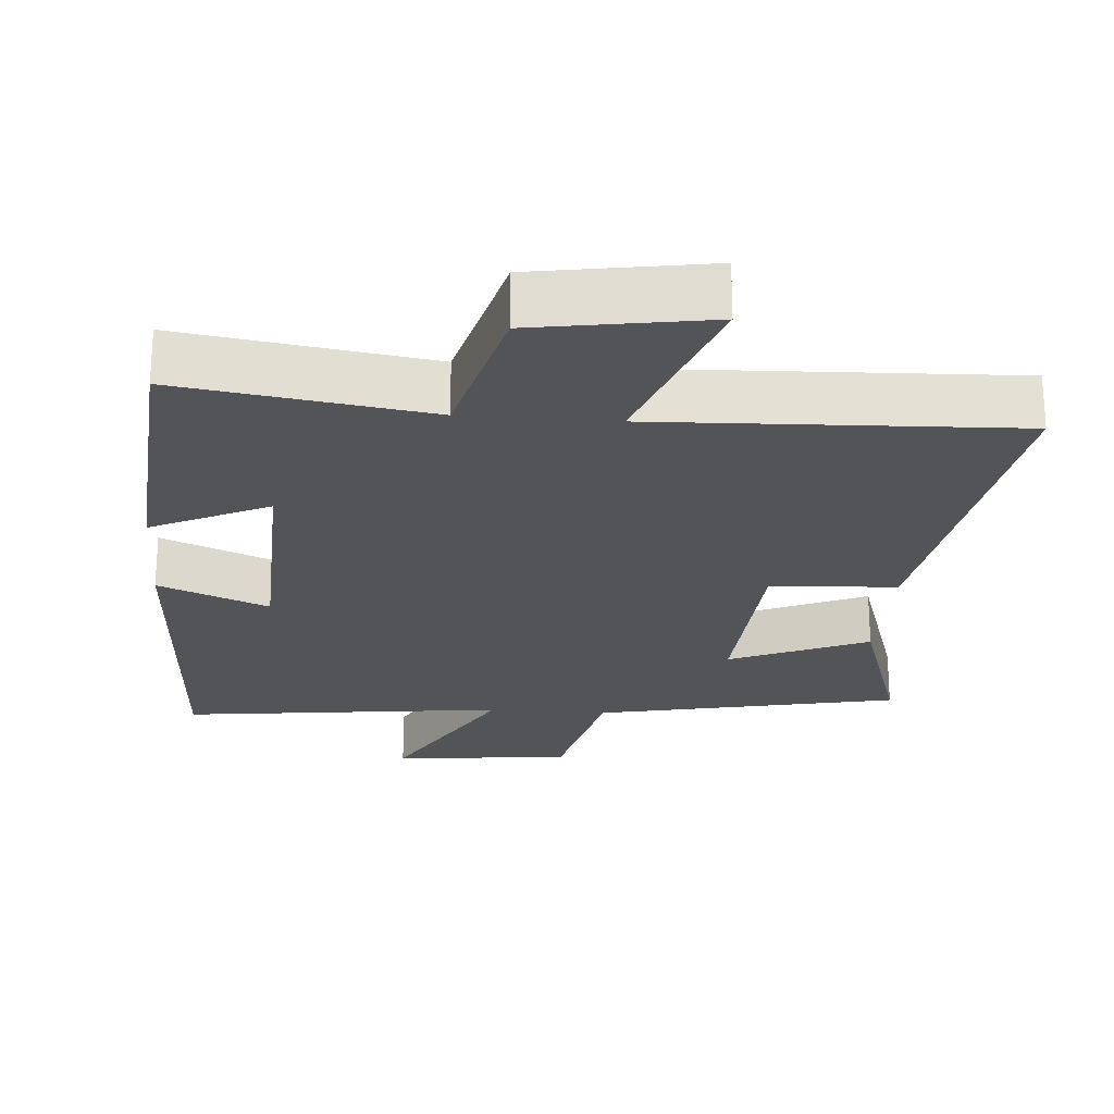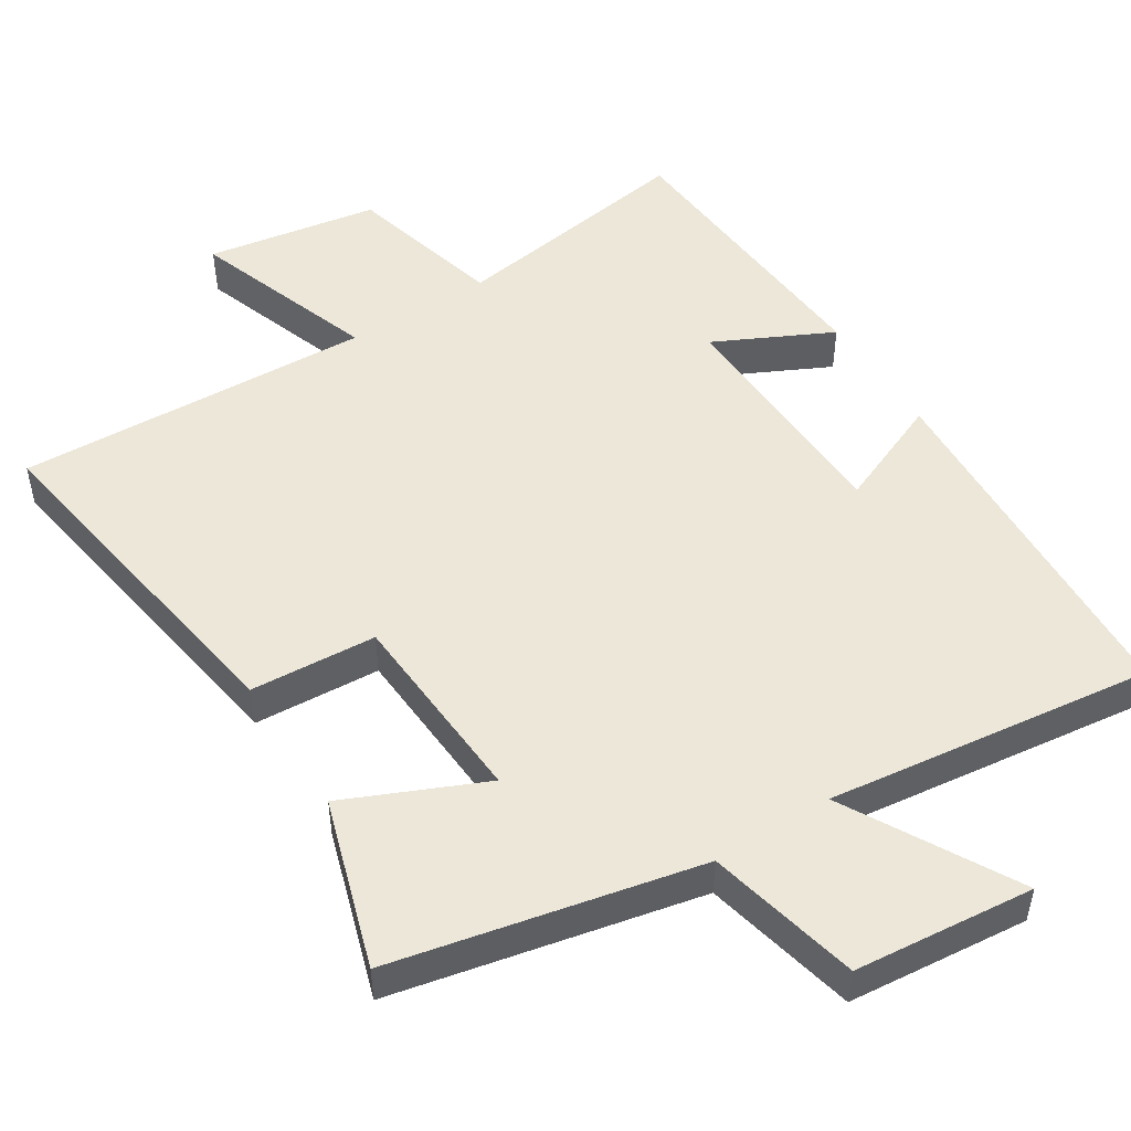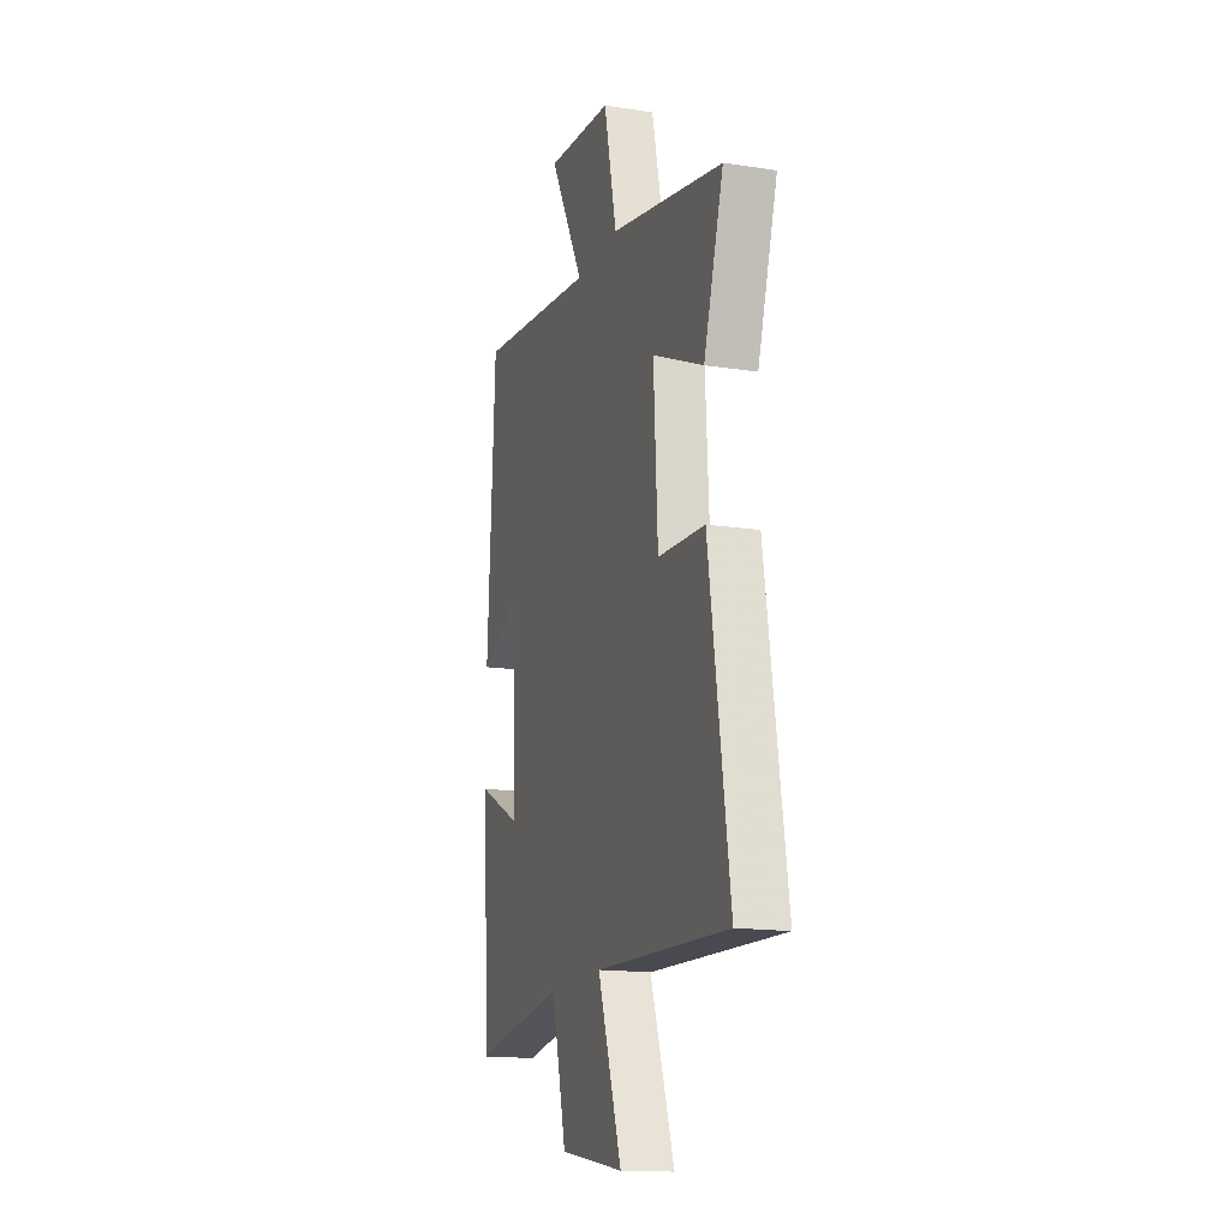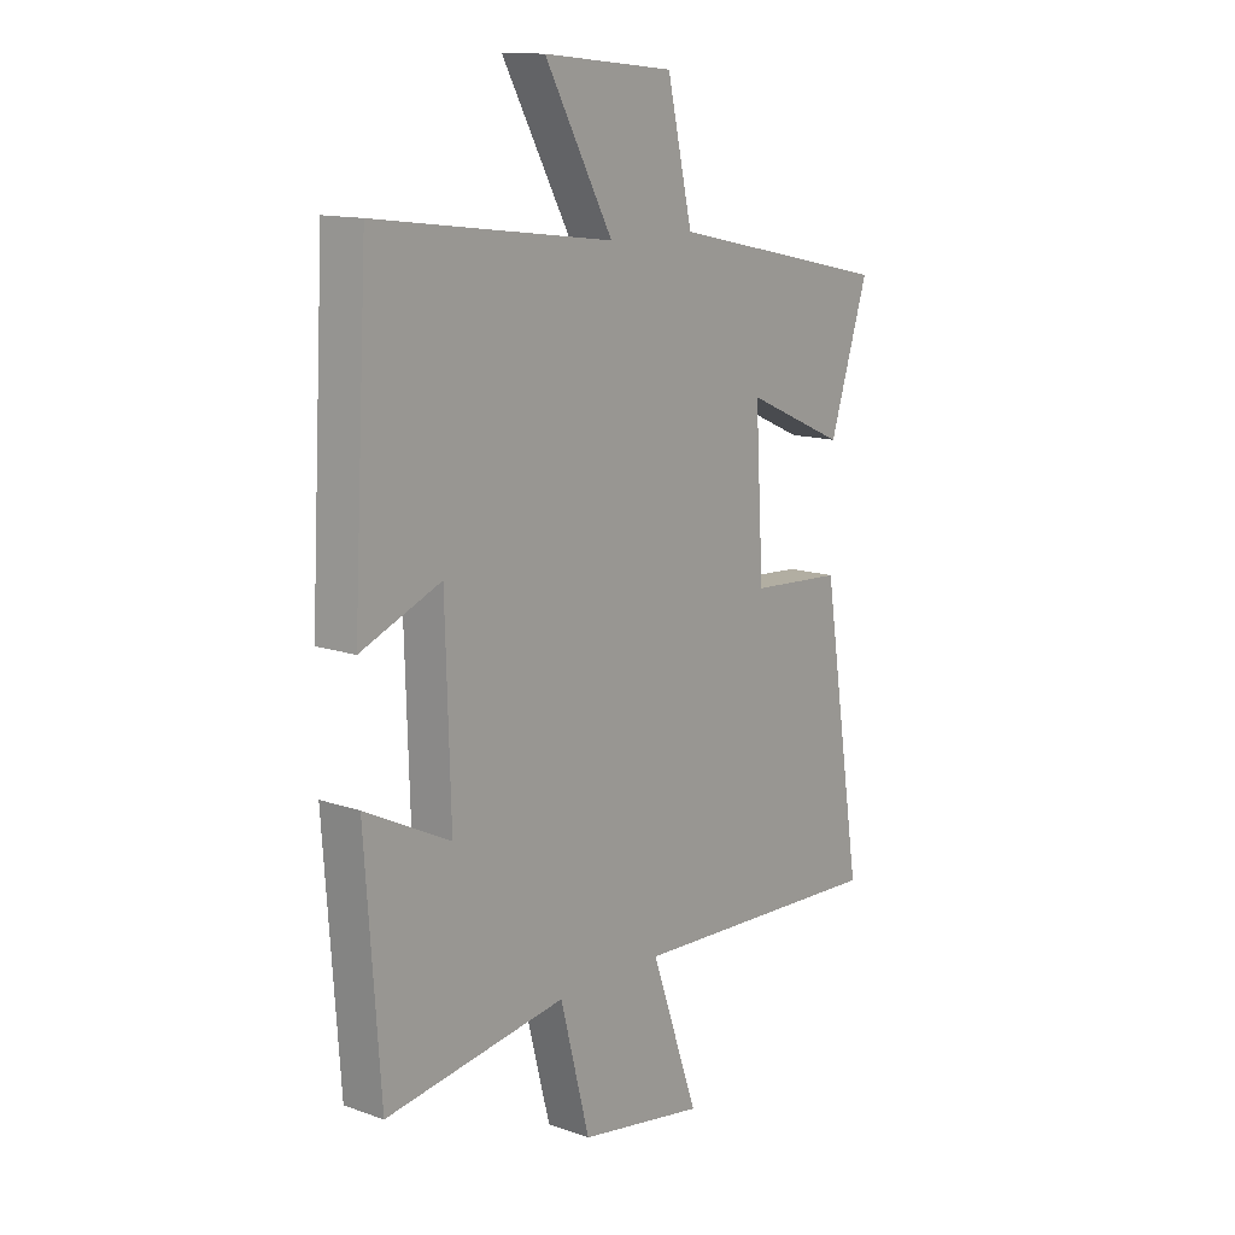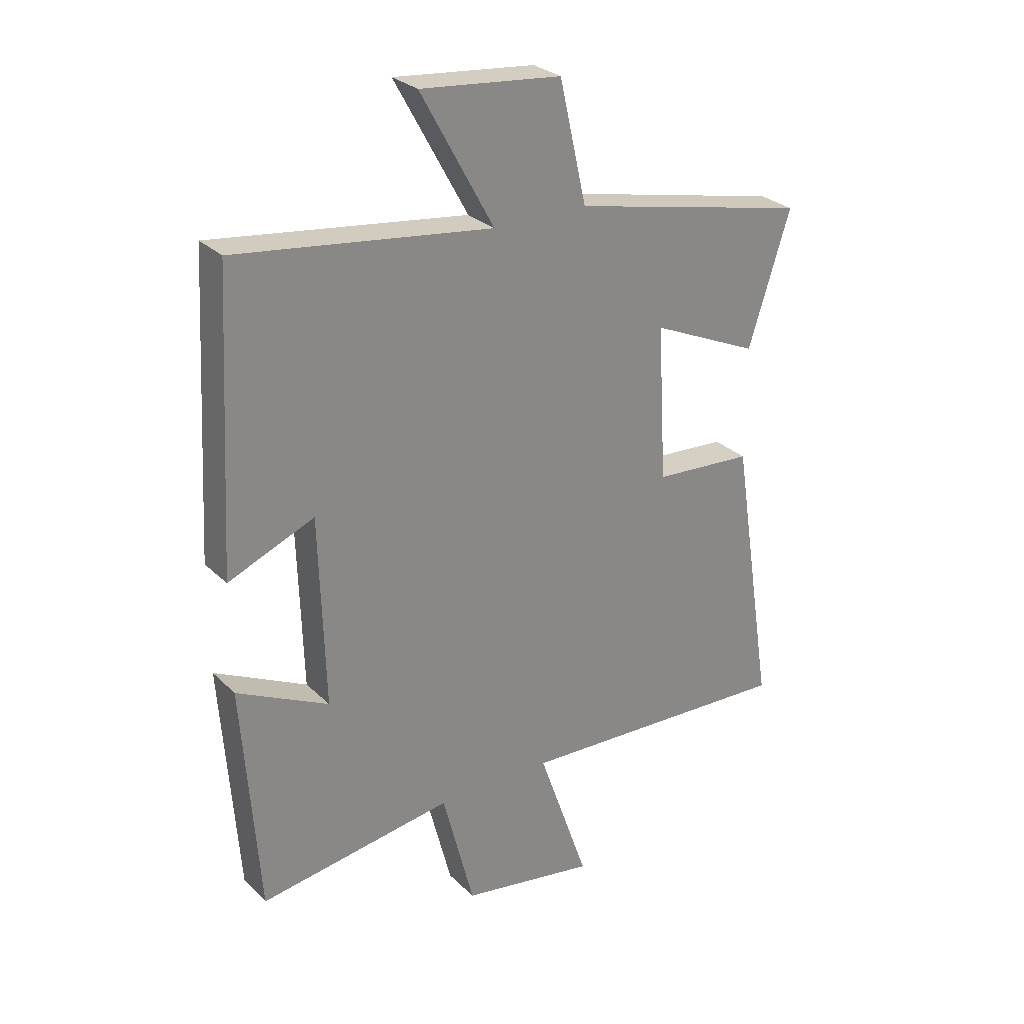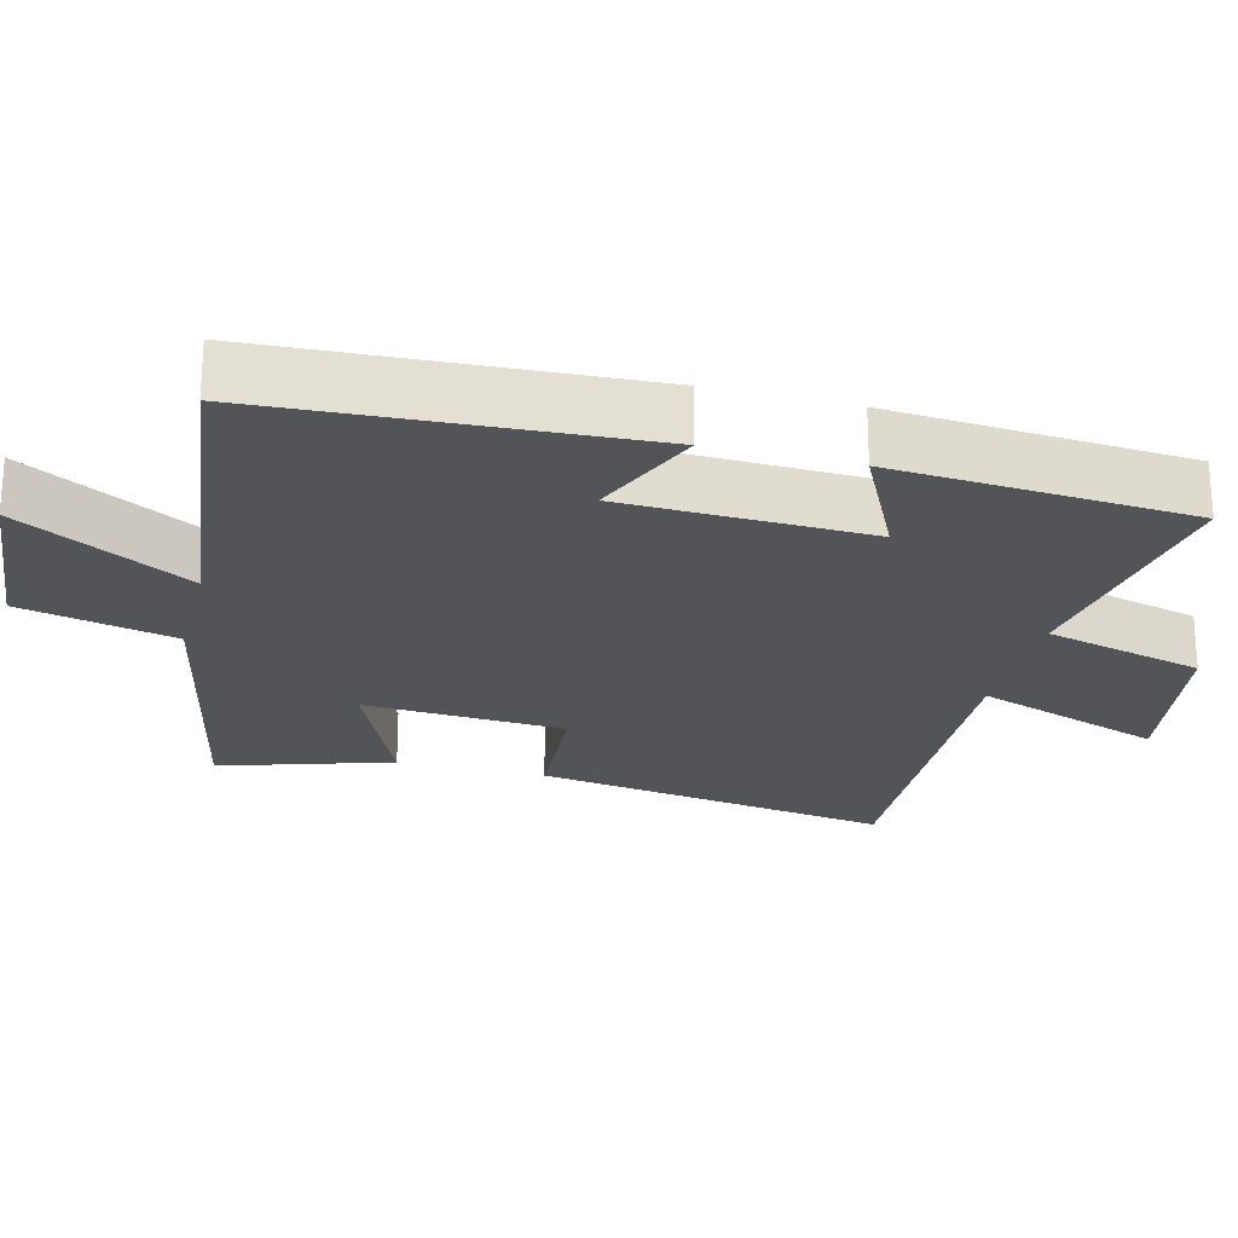
<metadata>
{"format":"obj","ext":"obj","renderer":"f3d","projection":"perspective","resolution":1024,"background":"white","views":[{"elev":-23.3,"azim":175.4,"up":"+Y"},{"elev":50.0,"azim":-32.4,"up":"+Y"},{"elev":-15.8,"azim":-107.8,"up":"+Z"},{"elev":13.2,"azim":128.5,"up":"+Z"},{"elev":27.8,"azim":145.1,"up":"+Z"},{"elev":-23.4,"azim":75.5,"up":"+Y"}]}
</metadata>
<code>
v 0.472 0.07 0.557
v 0.5 0.07 0.047
v 0.347 0.07 0.111
v 0.337 0.07 -0.225
v 0.5 0.07 -0.145
v 0.471 0.07 -0.553
v 0.126 0.07 -0.5
v 0.07 0.07 -0.719
v -0.17 0.07 -0.759
v -0.08 0.07 -0.5
v -0.577 0.07 -0.521
v -0.5 0.07 -0.027
v -0.324 0.07 -0.016
v -0.308 0.07 0.26
v -0.5 0.07 0.175
v -0.574 0.07 0.409
v -0.15 0.07 0.5
v -0.102 0.07 0.712
v 0.148 0.07 0.736
v 0.018 0.07 0.5
v 0.472 0 0.557
v 0.5 0 0.047
v 0.347 0 0.111
v 0.337 0 -0.225
v 0.5 0 -0.145
v 0.471 0 -0.553
v 0.126 0 -0.5
v 0.07 0 -0.719
v -0.17 0 -0.759
v -0.08 0 -0.5
v -0.577 0 -0.521
v -0.5 0 -0.027
v -0.324 0 -0.016
v -0.308 0 0.26
v -0.5 0 0.175
v -0.574 0 0.409
v -0.15 0 0.5
v -0.102 0 0.712
v 0.148 0 0.736
v 0.018 0 0.5
f 17 18 19 20
f 15 16 17 20
f 14 15 20
f 13 14 20 1
f 10 11 12 13
f 10 13 1
f 7 8 9 10
f 7 10 1
f 4 5 6 7
f 3 4 7
f 3 7 1
f 1 2 3
f 40 39 38 37
f 40 37 36 35
f 40 35 34
f 21 40 34 33
f 33 32 31 30
f 21 33 30
f 30 29 28 27
f 21 30 27
f 27 26 25 24
f 27 24 23
f 21 27 23
f 23 22 21
f 1 21 22 2
f 2 22 23 3
f 3 23 24 4
f 4 24 25 5
f 5 25 26 6
f 6 26 27 7
f 7 27 28 8
f 8 28 29 9
f 9 29 30 10
f 10 30 31 11
f 11 31 32 12
f 12 32 33 13
f 13 33 34 14
f 14 34 35 15
f 15 35 36 16
f 16 36 37 17
f 17 37 38 18
f 18 38 39 19
f 19 39 40 20
f 20 40 21 1

</code>
